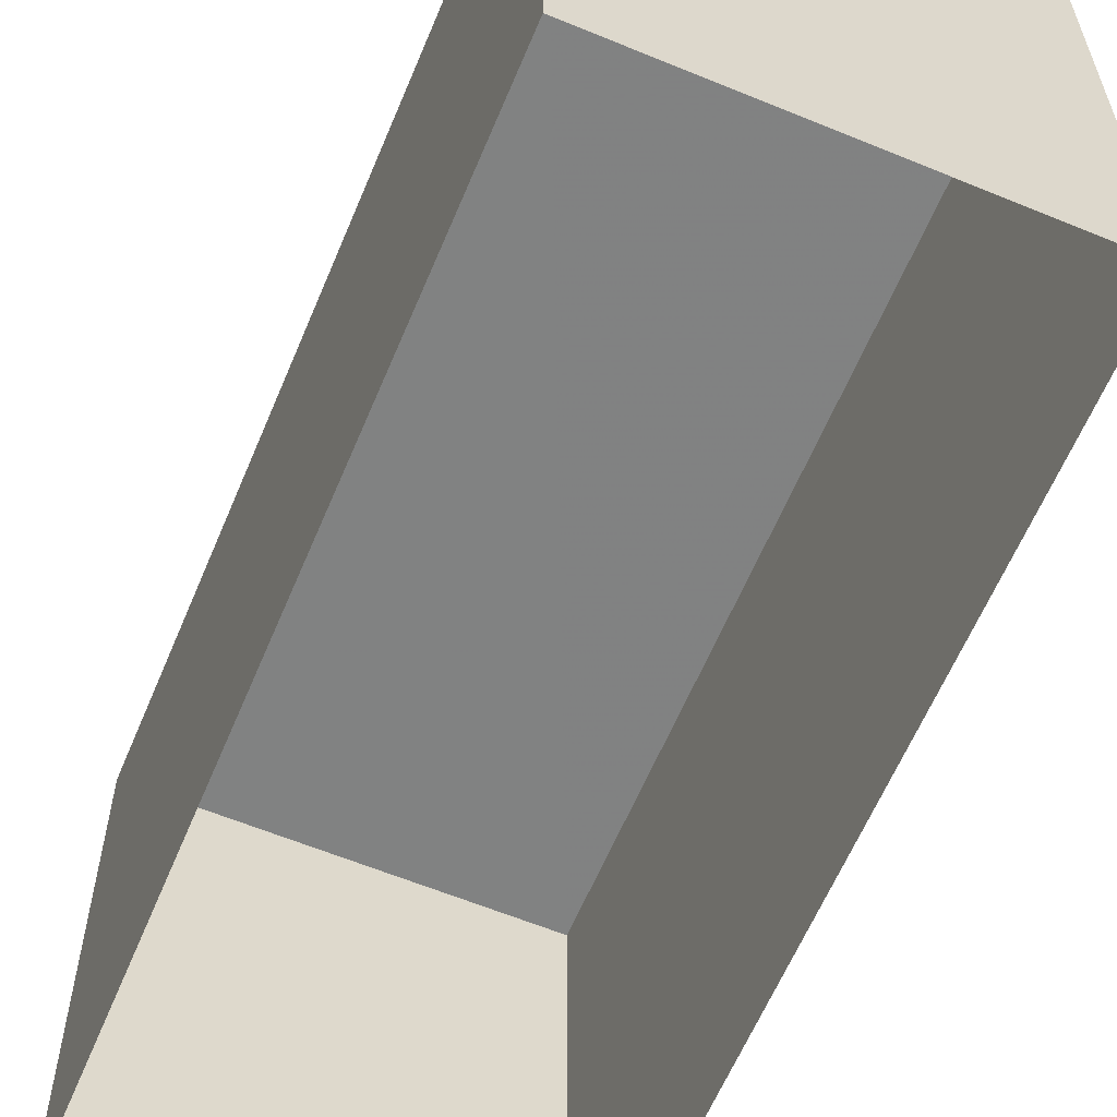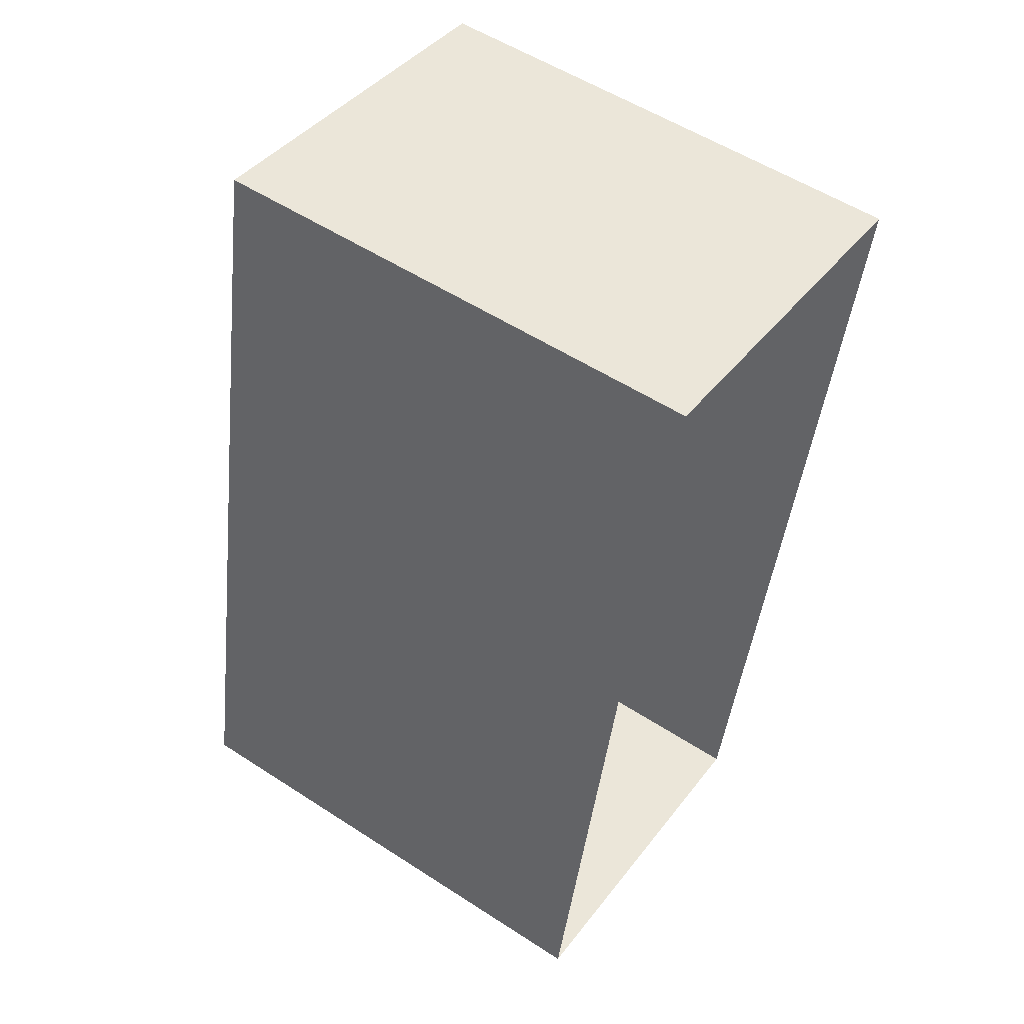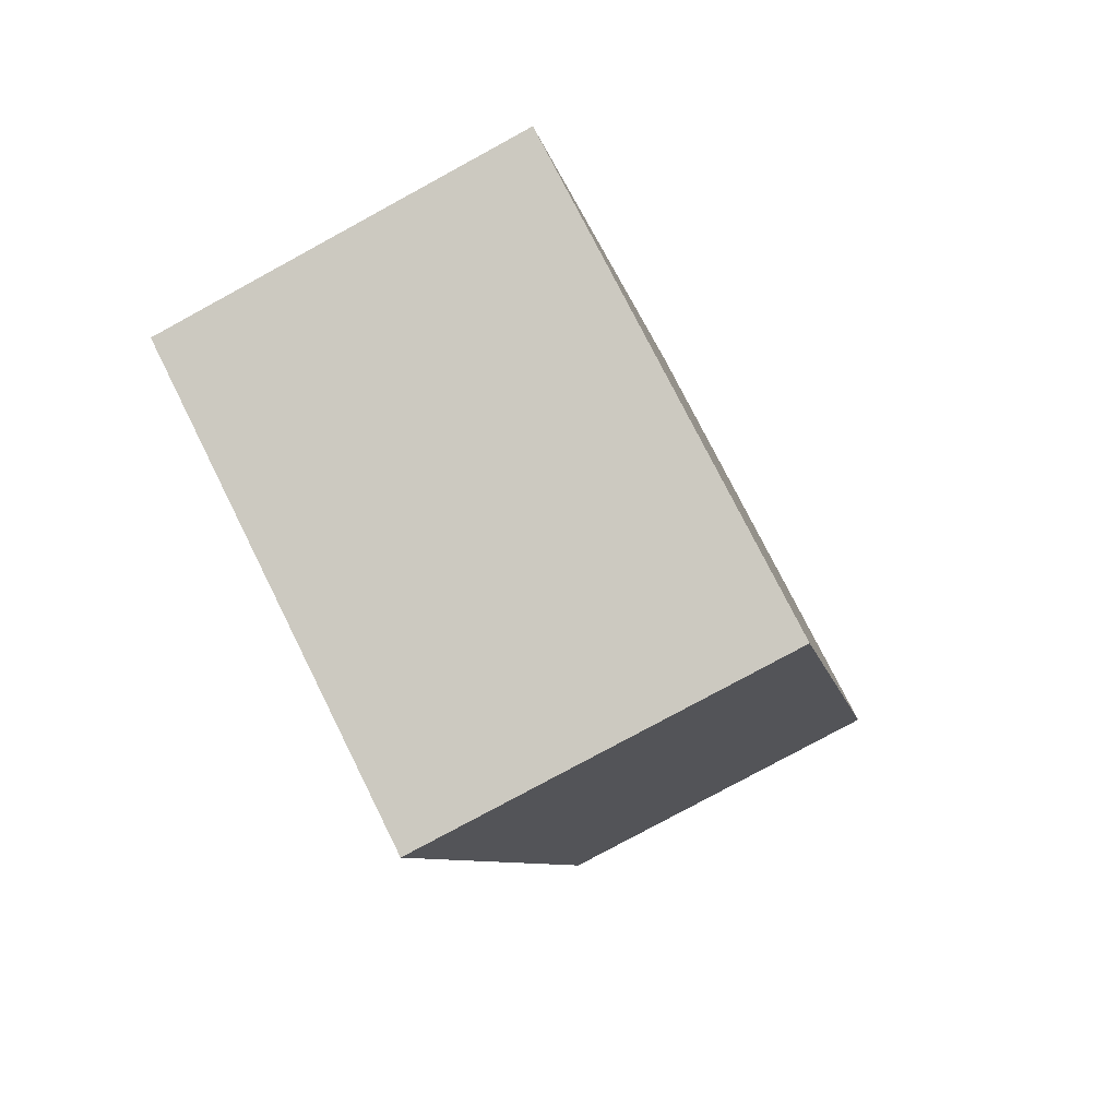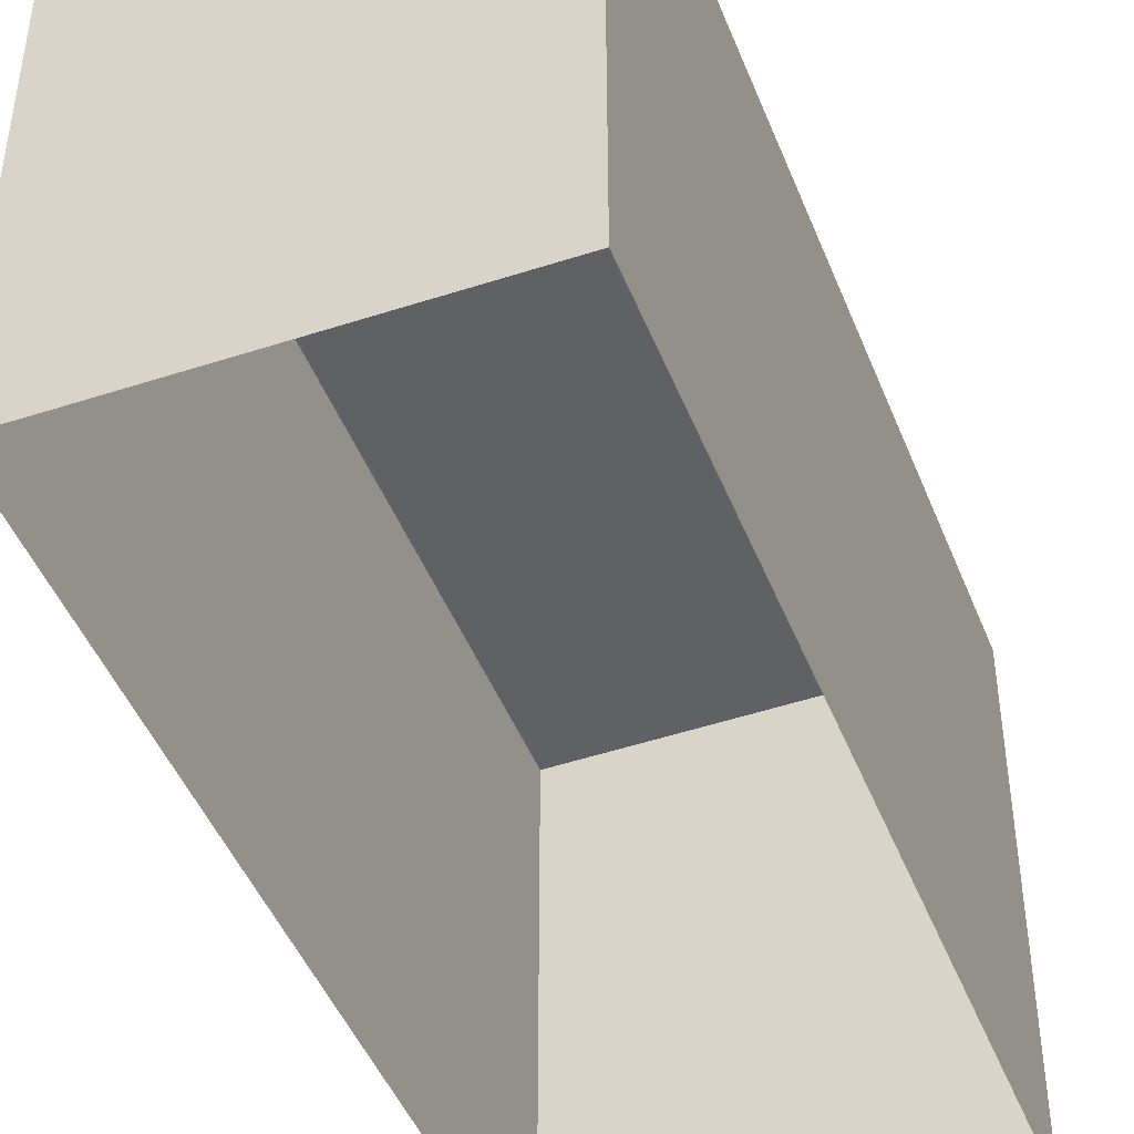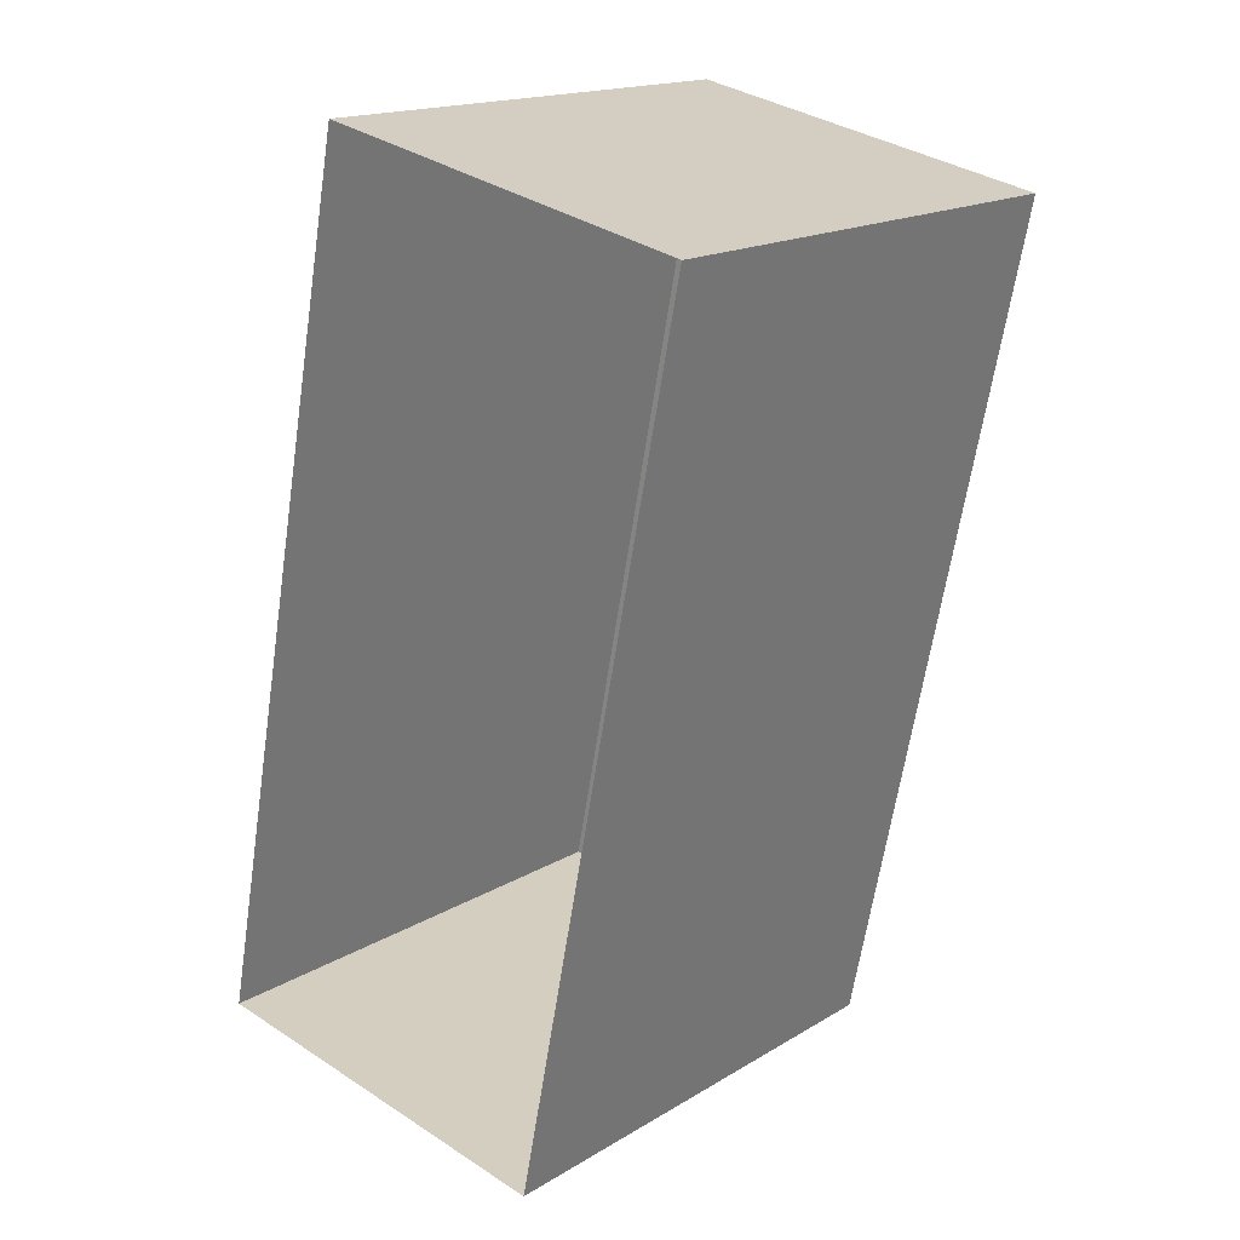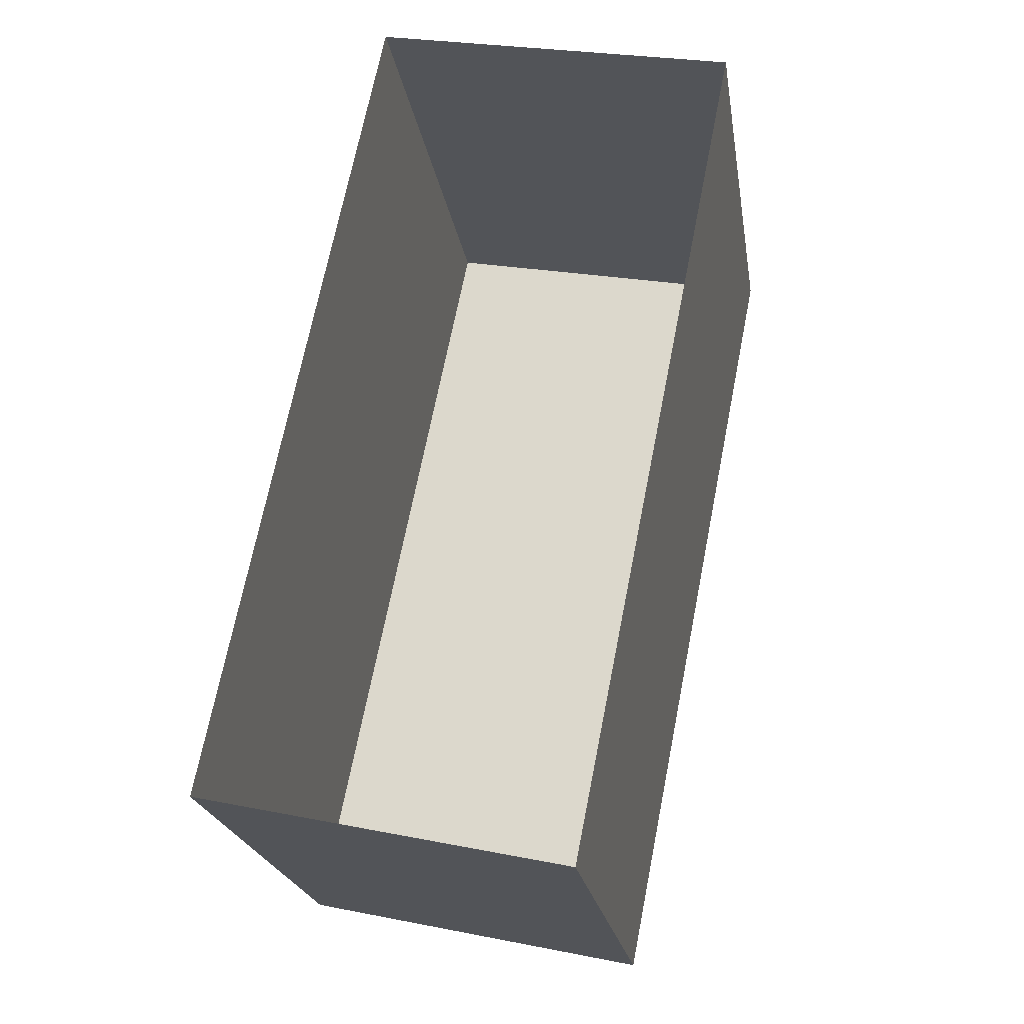
<metadata>
{"format":"obj","ext":"obj","renderer":"f3d","projection":"perspective","resolution":1024,"background":"white","views":[{"elev":-60.8,"azim":-11.3,"up":"+Z"},{"elev":54.6,"azim":124.5,"up":"+Y"},{"elev":76.6,"azim":-26.5,"up":"+Y"},{"elev":-45.8,"azim":-147.8,"up":"+Z"},{"elev":17.8,"azim":-140.0,"up":"+Y"},{"elev":-22.4,"azim":-170.8,"up":"+Y"}]}
</metadata>
<code>
v 1.242e+05 7.848e+05 20.28
v 1.242e+05 7.848e+05 20.28
v 1.242e+05 7.848e+05 20.28
v 1.242e+05 7.848e+05 20.28
v 1.242e+05 7.848e+05 25.05
v 1.242e+05 7.848e+05 25.05
v 1.242e+05 7.848e+05 25.05
v 1.242e+05 7.848e+05 25.05
f 1 2 3
f 1 4 2
f 5 6 7
f 5 8 6
f 6 1 3
f 7 6 3
f 8 4 1
f 6 8 1
f 8 2 4
f 8 5 2
f 5 3 2
f 5 7 3

</code>
